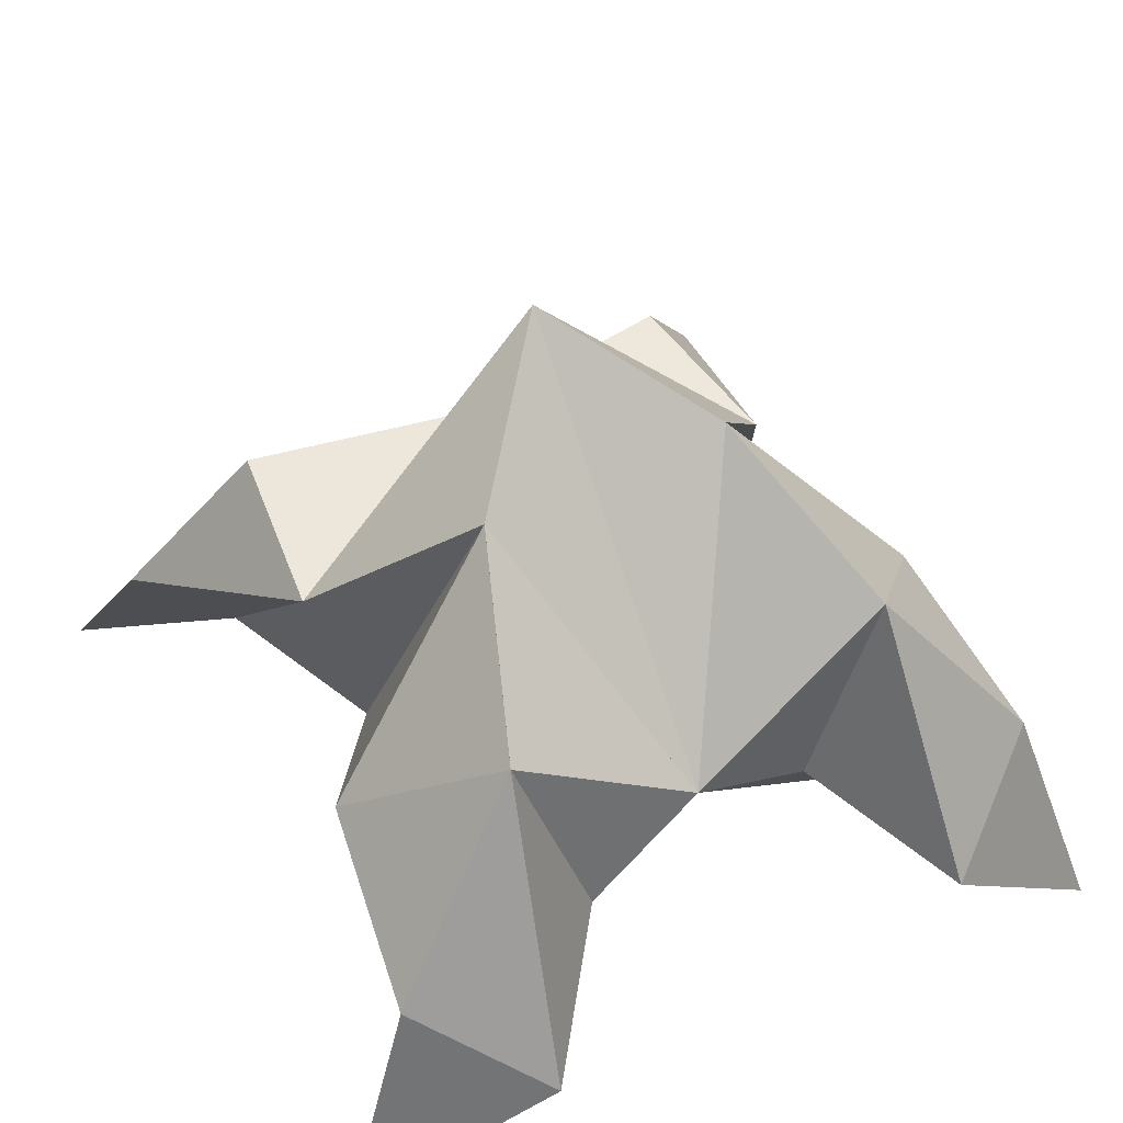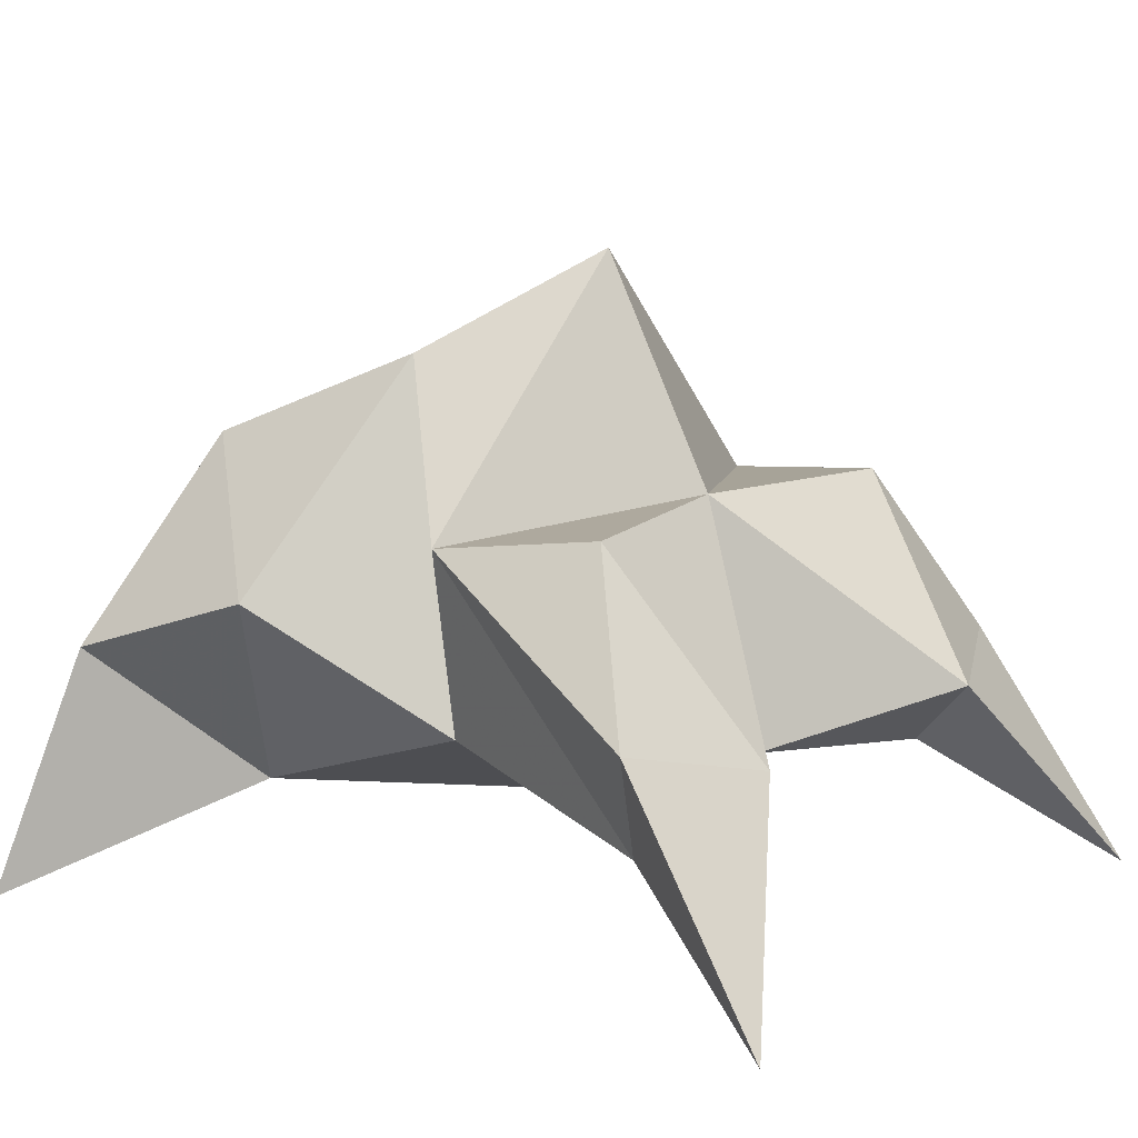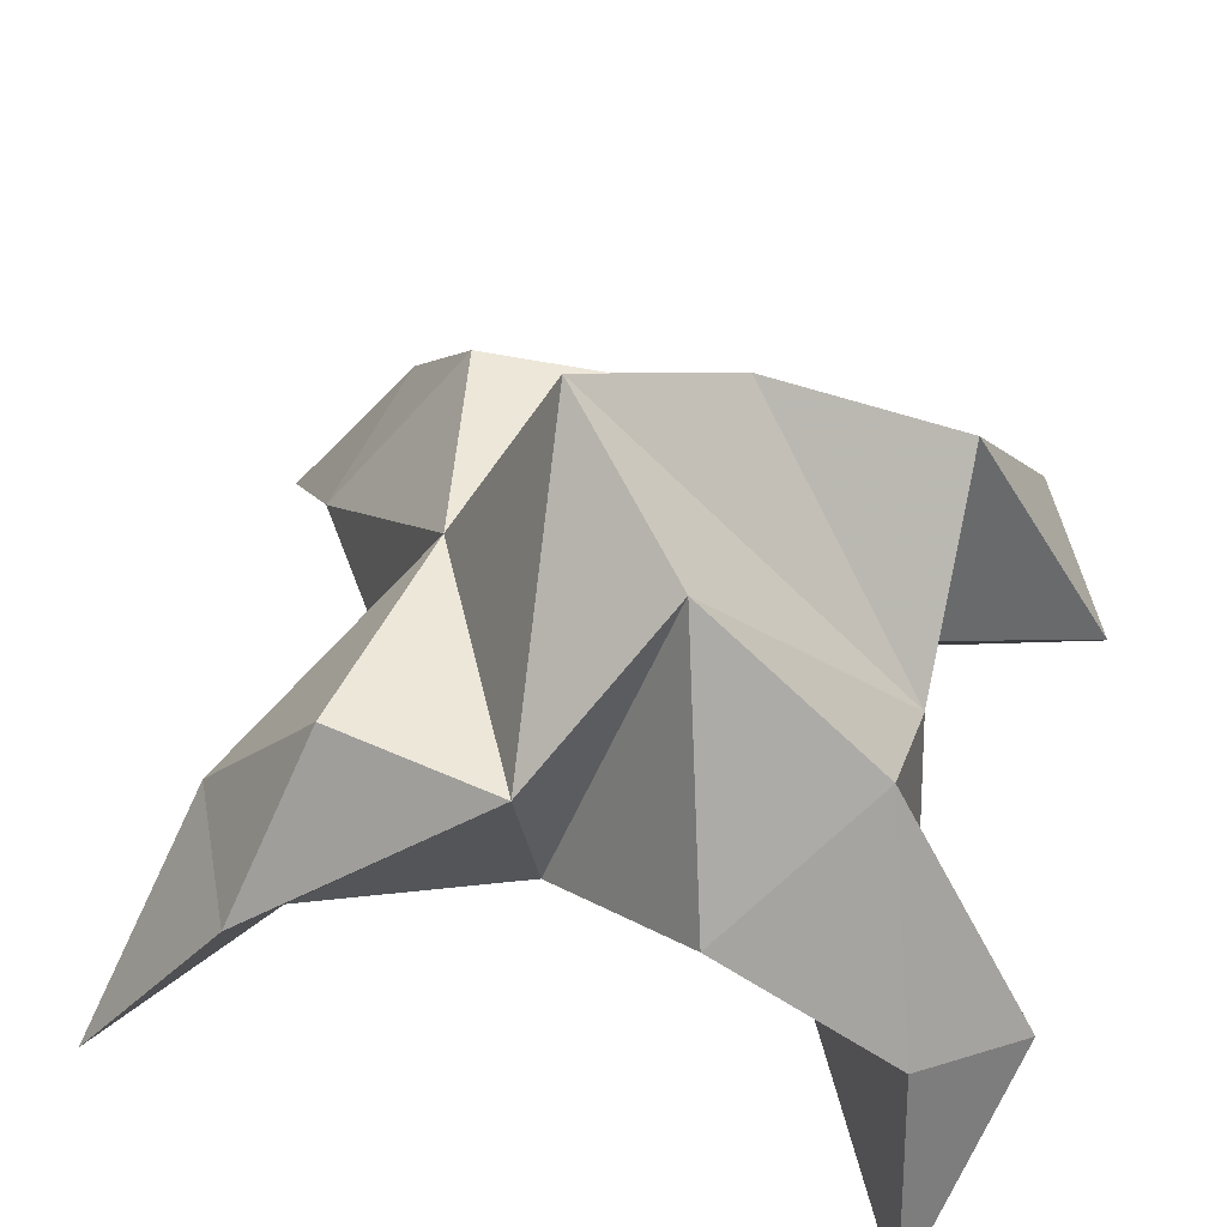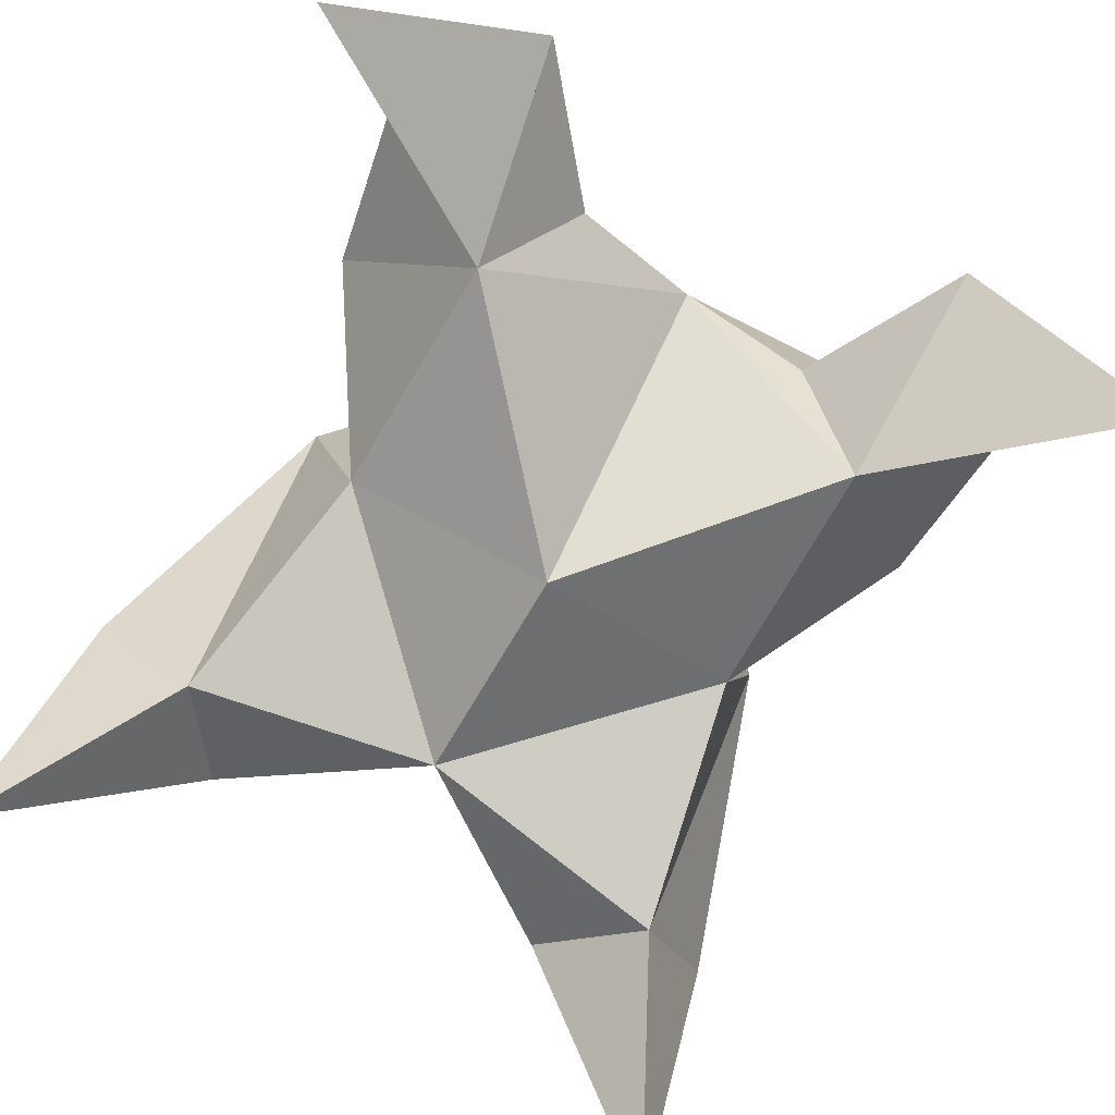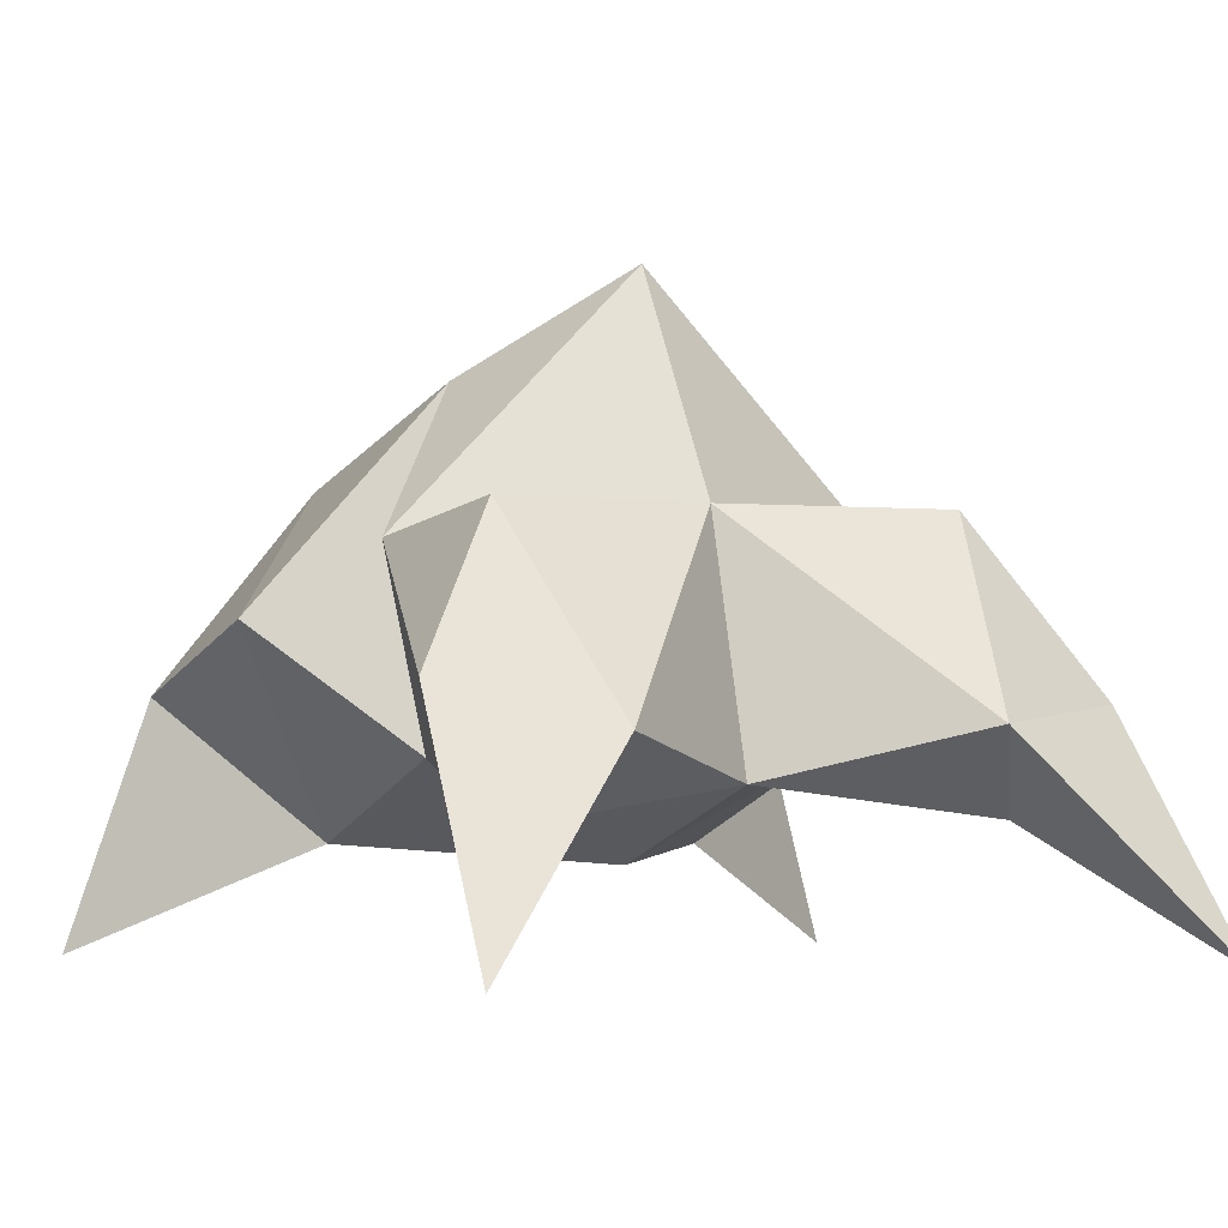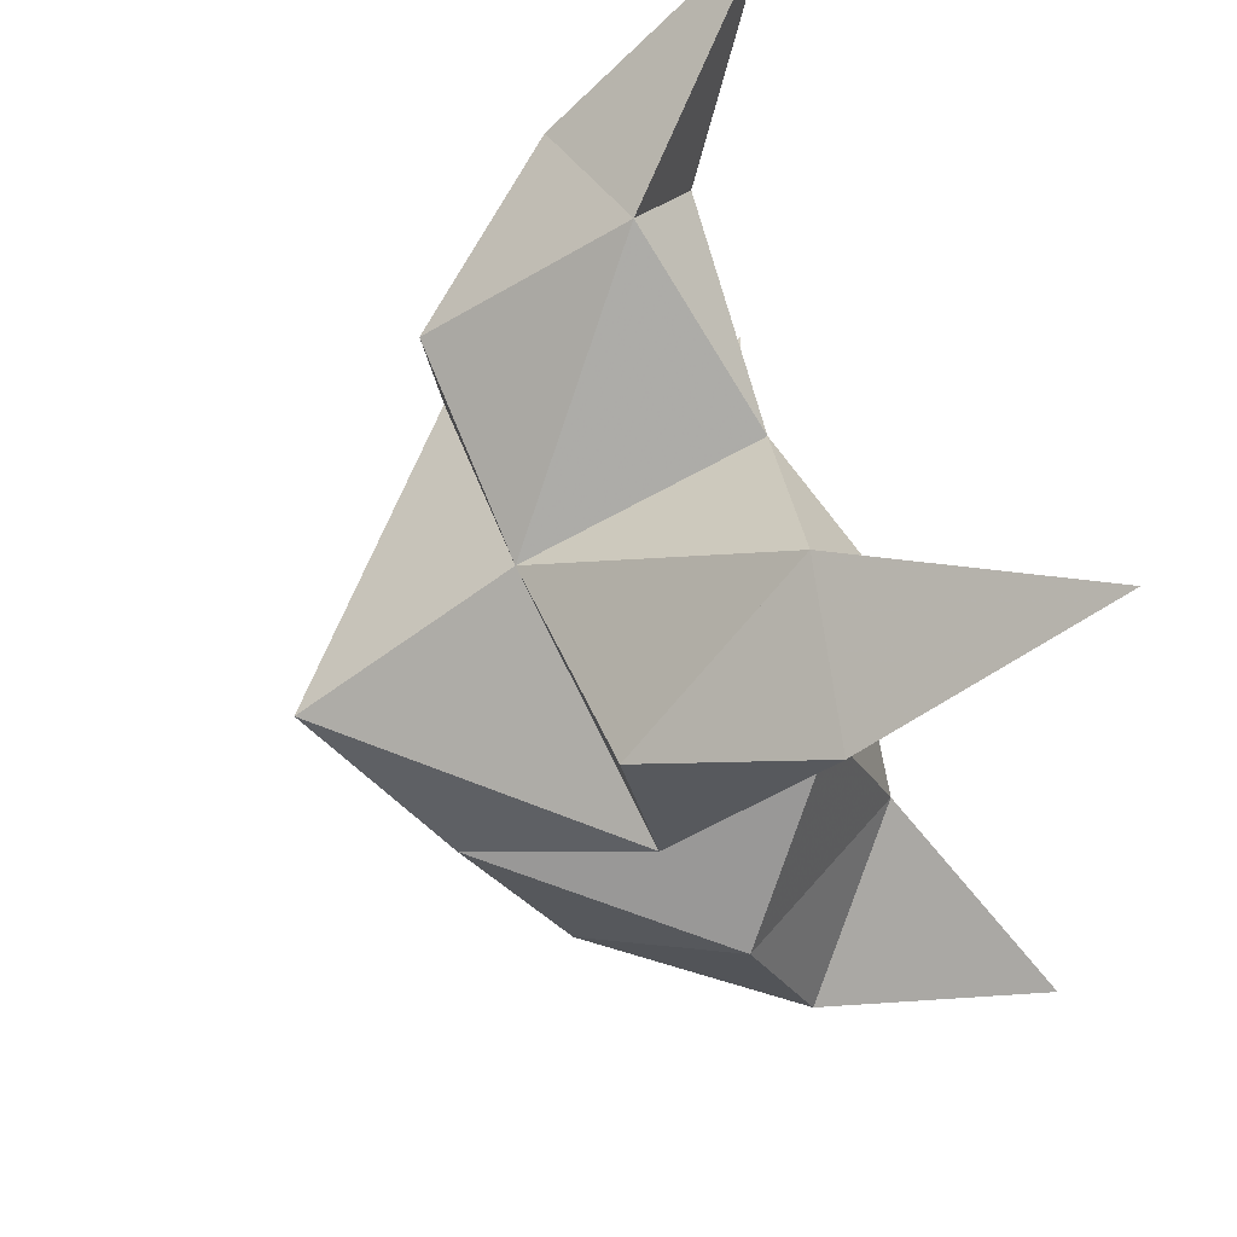
<metadata>
{"format":"obj","ext":"obj","renderer":"f3d","projection":"perspective","resolution":1024,"background":"white","views":[{"elev":48.2,"azim":155.9,"up":"+Y"},{"elev":10.8,"azim":-48.4,"up":"+Y"},{"elev":51.7,"azim":109.4,"up":"+Y"},{"elev":-80.0,"azim":156.3,"up":"+Y"},{"elev":-4.3,"azim":-22.2,"up":"+Y"},{"elev":69.5,"azim":-112.4,"up":"+Z"}]}
</metadata>
<code>
v 0.4269 0.1372 0.08534
v 0.4336 0.1688 0.112
v 0.4054 0.1371 0.08681
v 0.4039 0.1679 0.1142
v 0.4203 0.1644 0.1286
v 0.4141 0.1457 0.0576
v 0.418 0.1141 0.1027
v 0.4172 0.201 0.1111
v 0.4215 0.1252 0.1376
v 0.4828 0.1 0.1659
v 0.4588 0.1618 0.1039
v 0.48 0.1 0.0392
v 0.4606 0.1205 0.14
v 0.4355 0.1854 0.08715
v 0.4455 0.1713 0.05491
v 0.434 0.1362 0.05209
v 0.449 0.1261 0.03002
v 0.4678 0.1386 0.04414
v 0.4655 0.1495 0.07461
v 0.4456 0.1171 0.06484
v 0.4504 0.1311 0.1033
v 0.4571 0.1646 0.1327
v 0.4769 0.1368 0.141
v 0.4518 0.1333 0.1556
v 0.3692 0.1 0.1791
v 0.378 0.1597 0.1113
v 0.3483 0.1 0.04379
v 0.3819 0.119 0.1465
v 0.3946 0.1853 0.0915
v 0.3833 0.1716 0.0603
v 0.394 0.1367 0.06063
v 0.3785 0.128 0.03692
v 0.3595 0.1396 0.05308
v 0.3649 0.1498 0.08395
v 0.3827 0.1171 0.07044
v 0.3855 0.1292 0.1085
v 0.3843 0.1631 0.1382
v 0.3689 0.138 0.1551
v 0.3958 0.1315 0.1597
f 1 2 4
f 1 2 7
f 1 2 8
f 1 2 14
f 1 2 21
f 1 2 29
f 1 3 4
f 1 3 6
f 1 3 7
f 1 3 29
f 1 4 7
f 1 4 8
f 1 4 29
f 1 6 7
f 1 6 8
f 1 6 14
f 1 6 15
f 1 6 20
f 1 6 29
f 1 7 20
f 1 7 21
f 1 8 14
f 1 8 29
f 1 14 15
f 1 14 19
f 1 14 21
f 1 15 19
f 1 15 20
f 1 19 20
f 1 19 21
f 1 20 21
f 2 4 5
f 2 4 7
f 2 4 8
f 2 4 9
f 2 4 29
f 2 5 8
f 2 5 9
f 2 5 11
f 2 7 9
f 2 7 21
f 2 8 11
f 2 8 14
f 2 8 29
f 2 9 11
f 2 9 21
f 2 11 14
f 2 11 21
f 2 14 21
f 3 4 7
f 3 4 29
f 3 4 36
f 3 6 7
f 3 6 29
f 3 6 30
f 3 6 35
f 3 7 35
f 3 7 36
f 3 29 30
f 3 29 34
f 3 29 36
f 3 30 34
f 3 30 35
f 3 34 35
f 3 34 36
f 3 35 36
f 4 5 8
f 4 5 9
f 4 5 26
f 4 7 9
f 4 7 36
f 4 8 26
f 4 8 29
f 4 9 26
f 4 9 36
f 4 26 29
f 4 26 36
f 4 29 36
f 5 8 11
f 5 8 26
f 5 9 11
f 5 9 22
f 5 9 24
f 5 9 26
f 5 9 37
f 5 9 39
f 5 11 22
f 5 22 24
f 5 26 37
f 5 37 39
f 6 7 20
f 6 7 35
f 6 8 14
f 6 8 29
f 6 14 15
f 6 15 16
f 6 15 20
f 6 16 20
f 6 29 30
f 6 30 31
f 6 30 35
f 6 31 35
f 7 9 21
f 7 9 36
f 7 20 21
f 7 35 36
f 8 11 14
f 8 26 29
f 9 11 13
f 9 11 21
f 9 11 22
f 9 13 21
f 9 13 22
f 9 13 24
f 9 22 24
f 9 26 28
f 9 26 36
f 9 26 37
f 9 28 36
f 9 28 37
f 9 28 39
f 9 37 39
f 10 13 23
f 10 13 24
f 10 23 24
f 11 13 21
f 11 13 22
f 11 13 23
f 11 14 21
f 11 22 23
f 12 17 18
f 12 17 20
f 12 18 20
f 13 22 23
f 13 22 24
f 13 23 24
f 14 15 19
f 14 19 21
f 15 16 17
f 15 16 18
f 15 16 19
f 15 16 20
f 15 17 18
f 15 17 20
f 15 18 19
f 15 18 20
f 15 19 20
f 16 17 18
f 16 17 20
f 16 18 19
f 16 18 20
f 16 19 20
f 17 18 20
f 18 19 20
f 19 20 21
f 22 23 24
f 25 28 38
f 25 28 39
f 25 38 39
f 26 28 36
f 26 28 37
f 26 28 38
f 26 29 36
f 26 37 38
f 27 32 33
f 27 32 35
f 27 33 35
f 28 37 38
f 28 37 39
f 28 38 39
f 29 30 34
f 29 34 36
f 30 31 32
f 30 31 33
f 30 31 34
f 30 31 35
f 30 32 33
f 30 32 35
f 30 33 34
f 30 33 35
f 30 34 35
f 31 32 33
f 31 32 35
f 31 33 34
f 31 33 35
f 31 34 35
f 32 33 35
f 33 34 35
f 34 35 36
f 37 38 39

</code>
